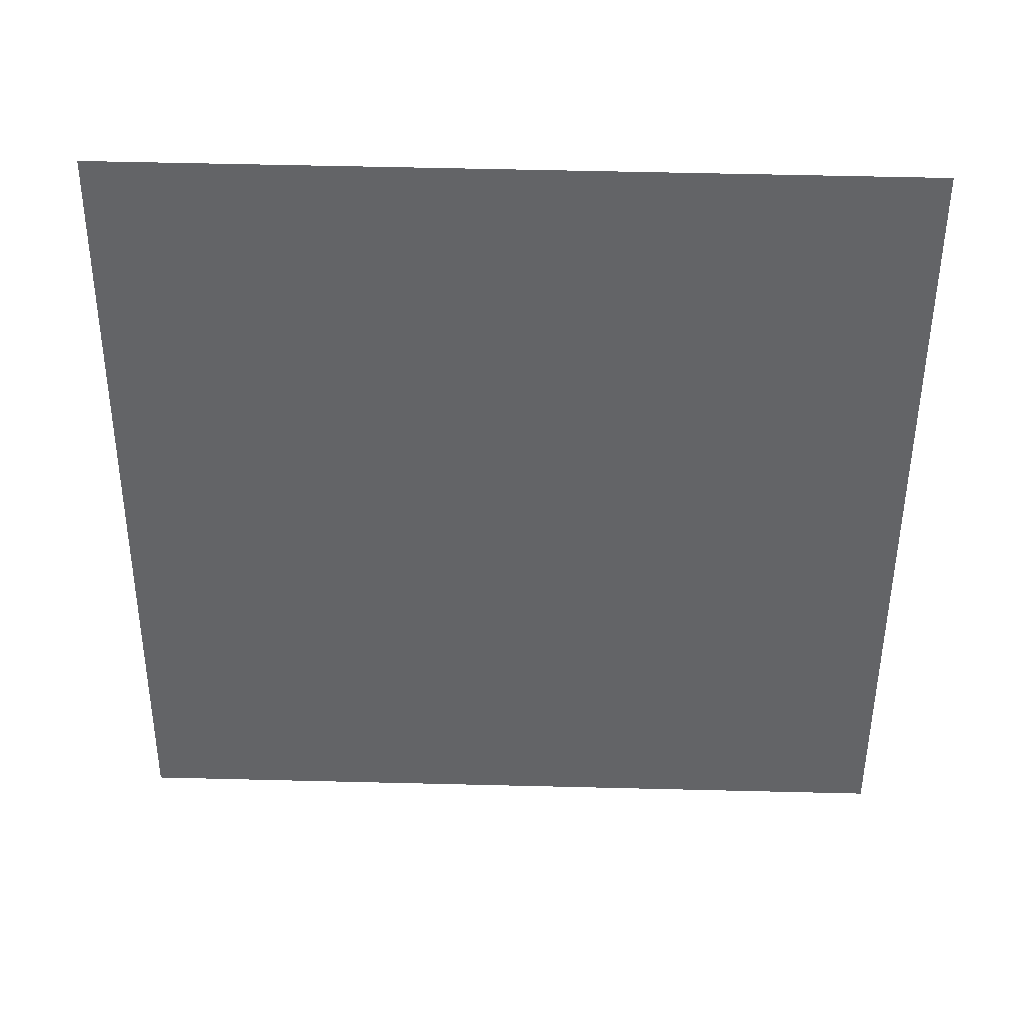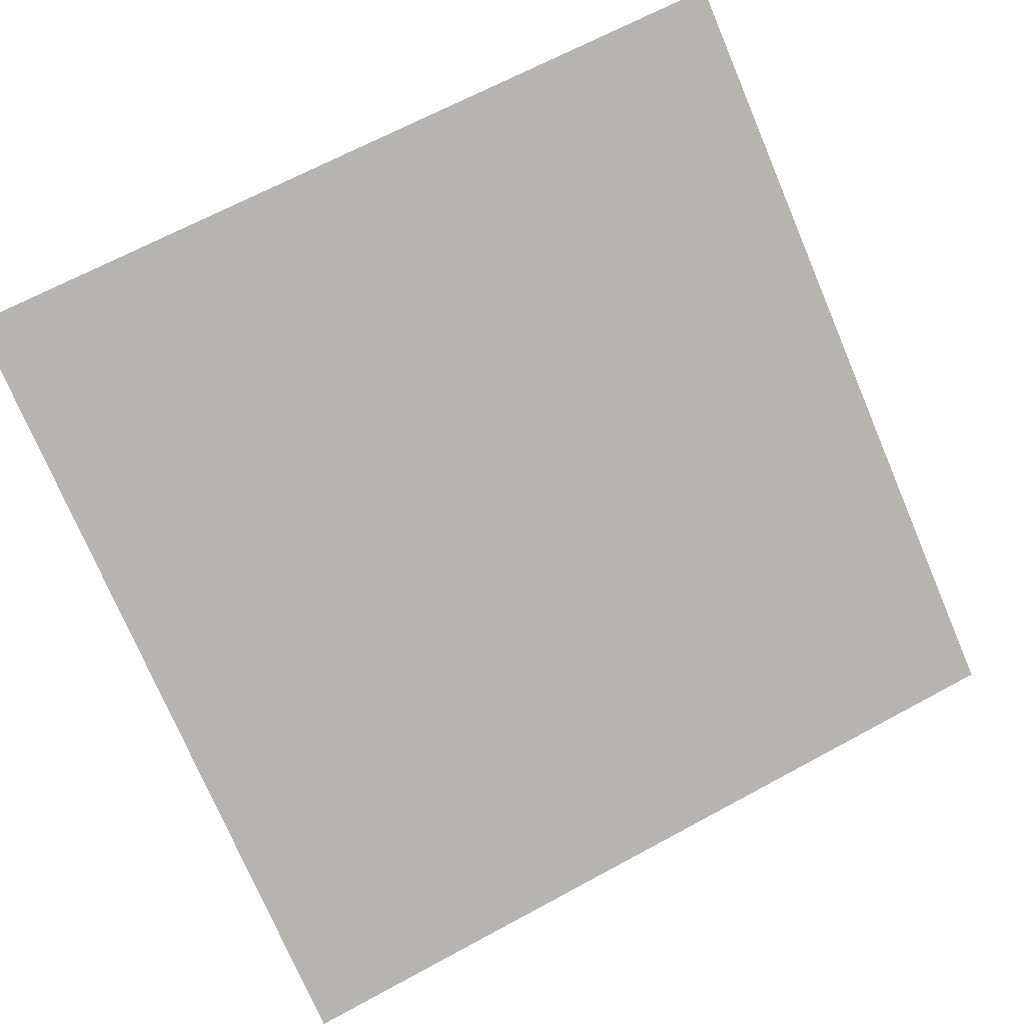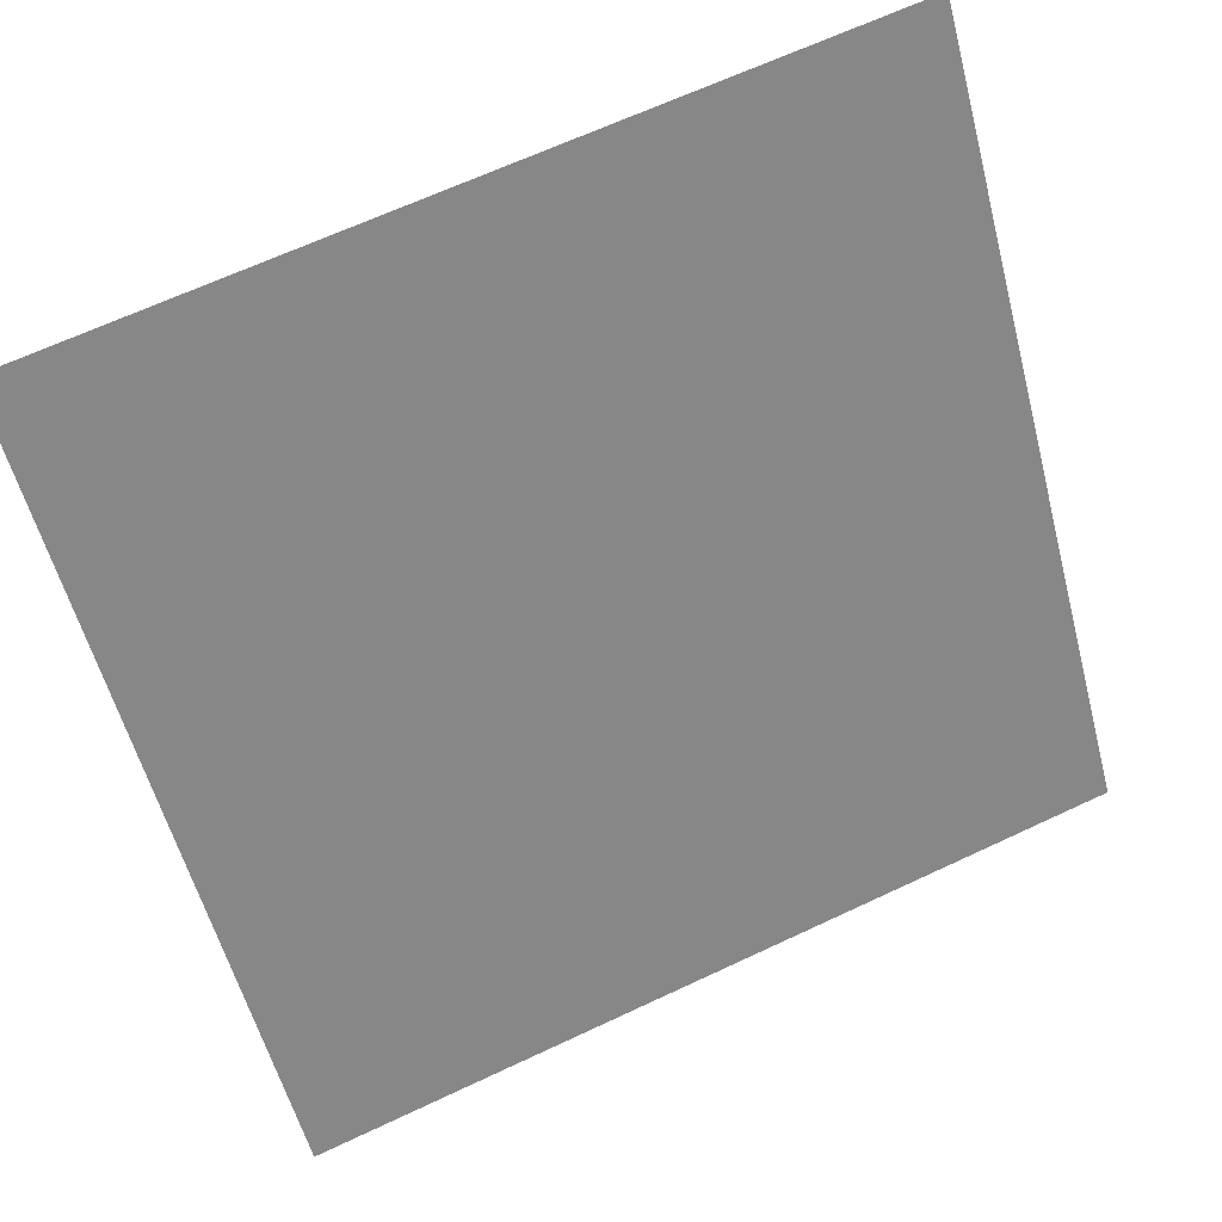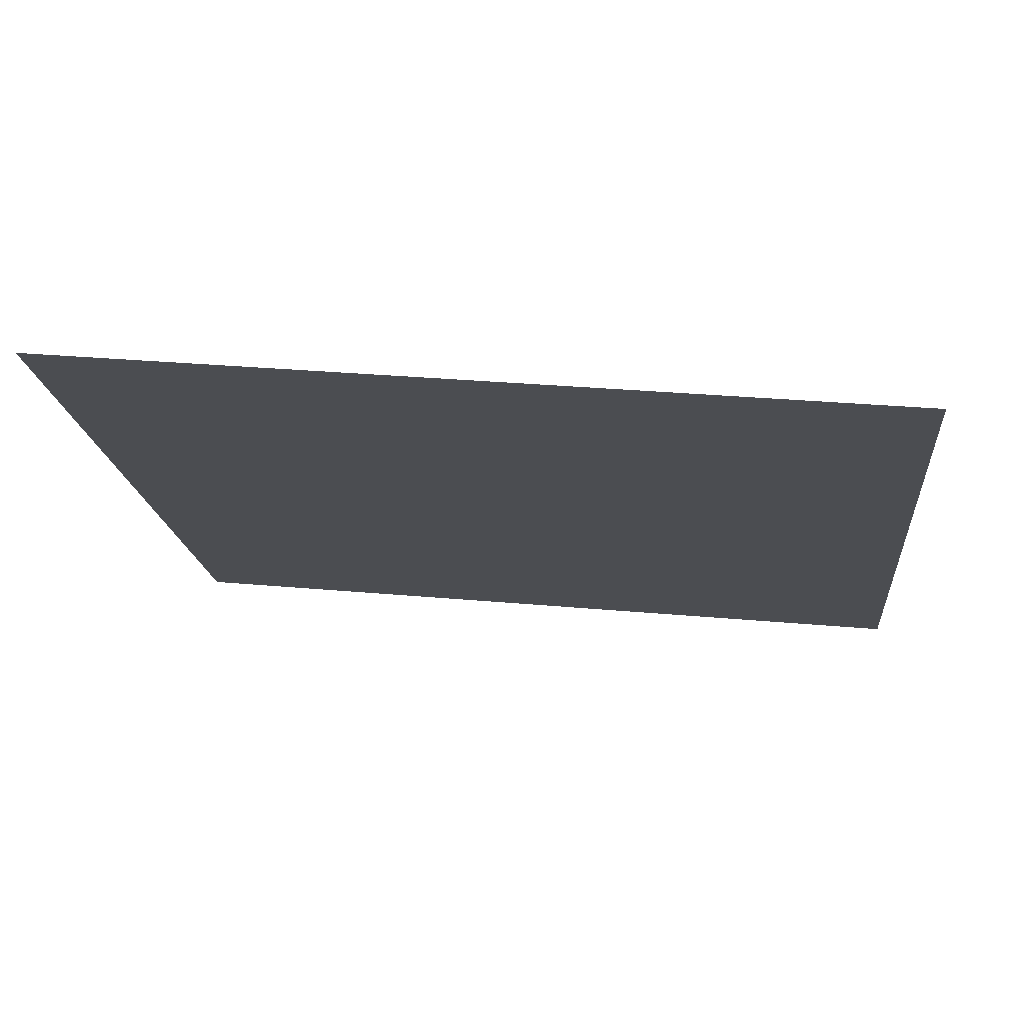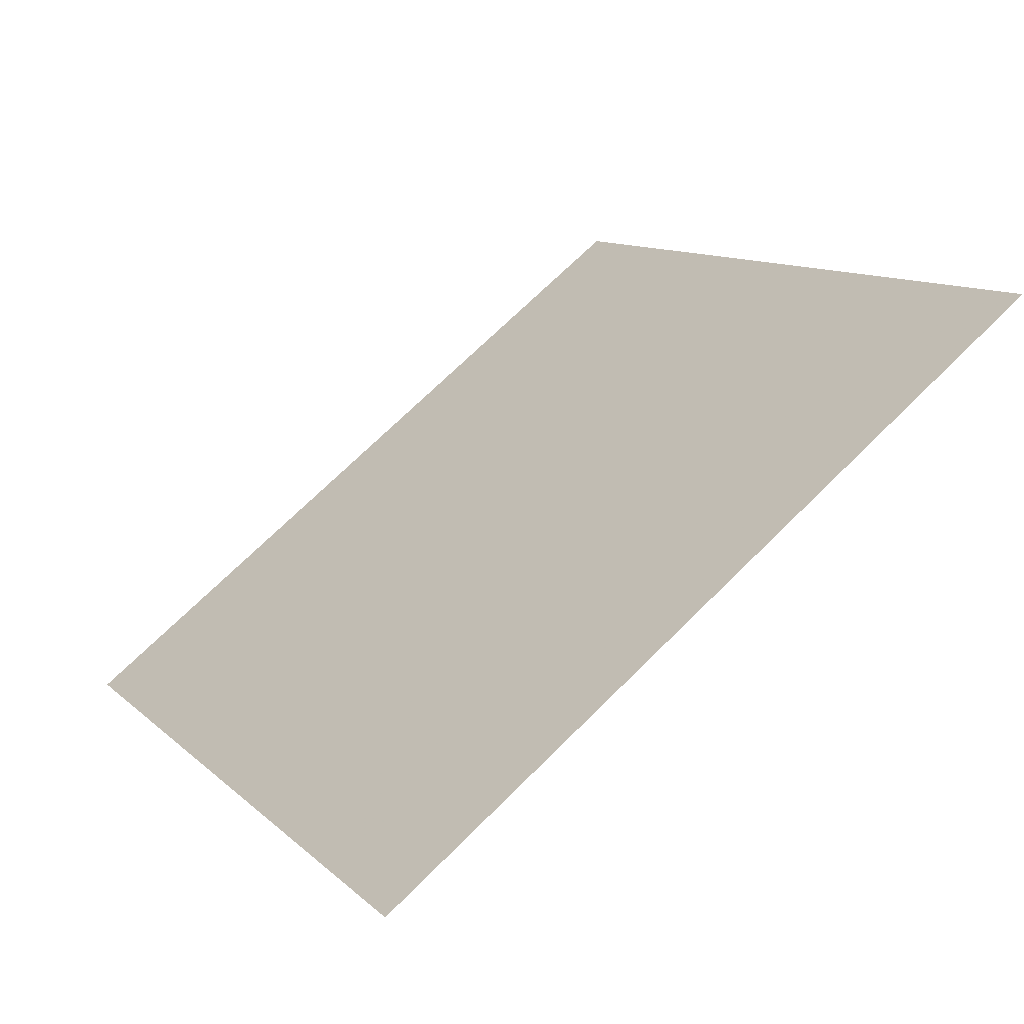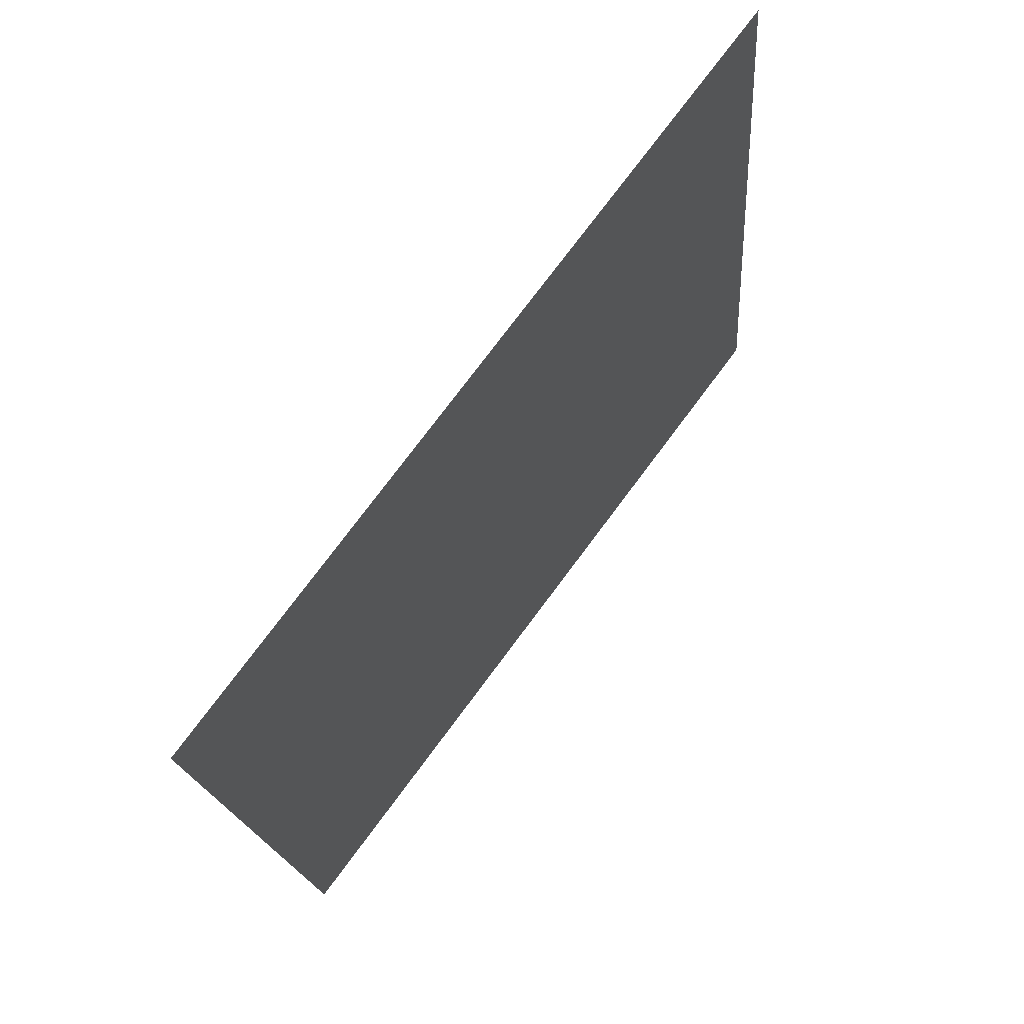
<metadata>
{"format":"obj","ext":"obj","renderer":"f3d","projection":"perspective","resolution":1024,"background":"white","views":[{"elev":-14.6,"azim":0.9,"up":"+Y"},{"elev":64.5,"azim":152.1,"up":"+Y"},{"elev":67.2,"azim":-26.6,"up":"+Z"},{"elev":20.6,"azim":7.7,"up":"+Y"},{"elev":12.5,"azim":-116.2,"up":"+Y"},{"elev":-17.7,"azim":92.7,"up":"+Z"}]}
</metadata>
<code>
v -0.04088 0.5156 0.1448
v -0.04744 0.5158 0.1449
v -0.04732 0.5197 0.1501
v -0.04076 0.5196 0.15
f 4 3 2 1

</code>
